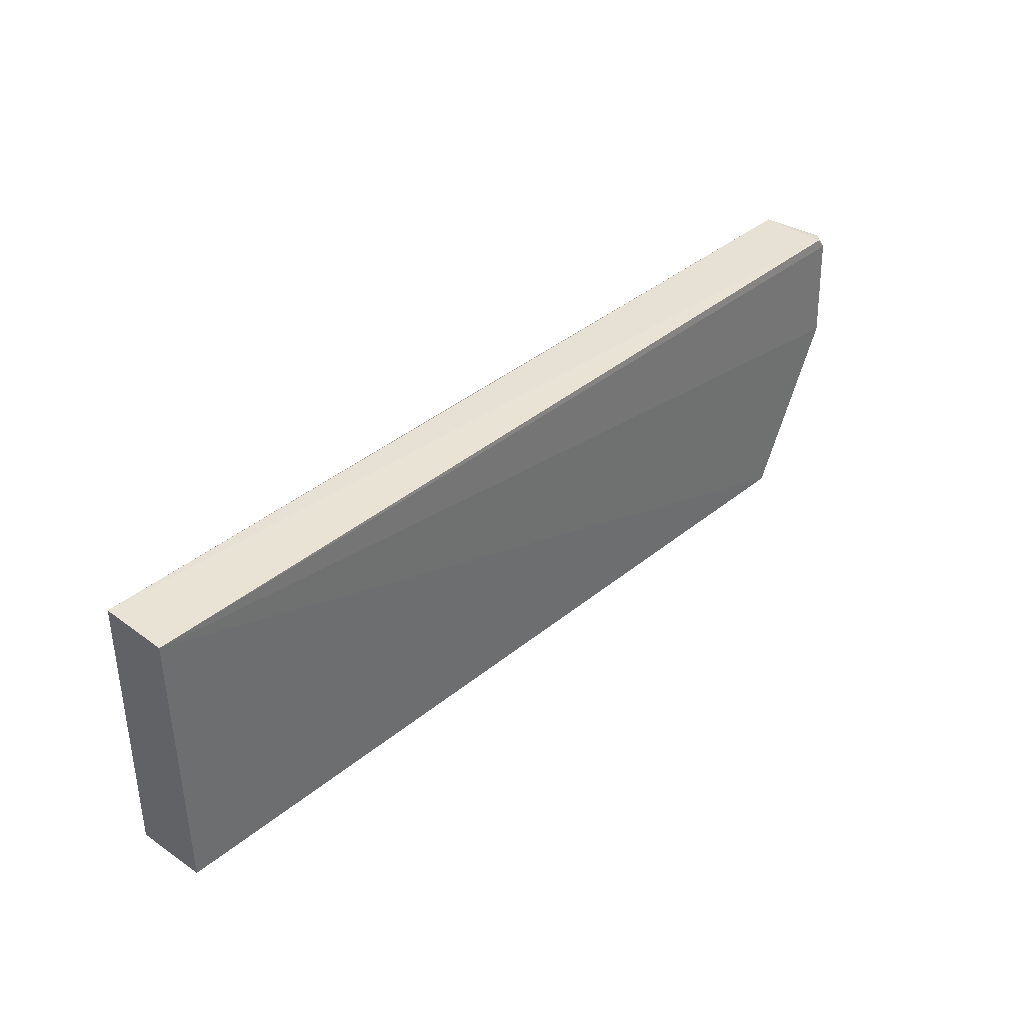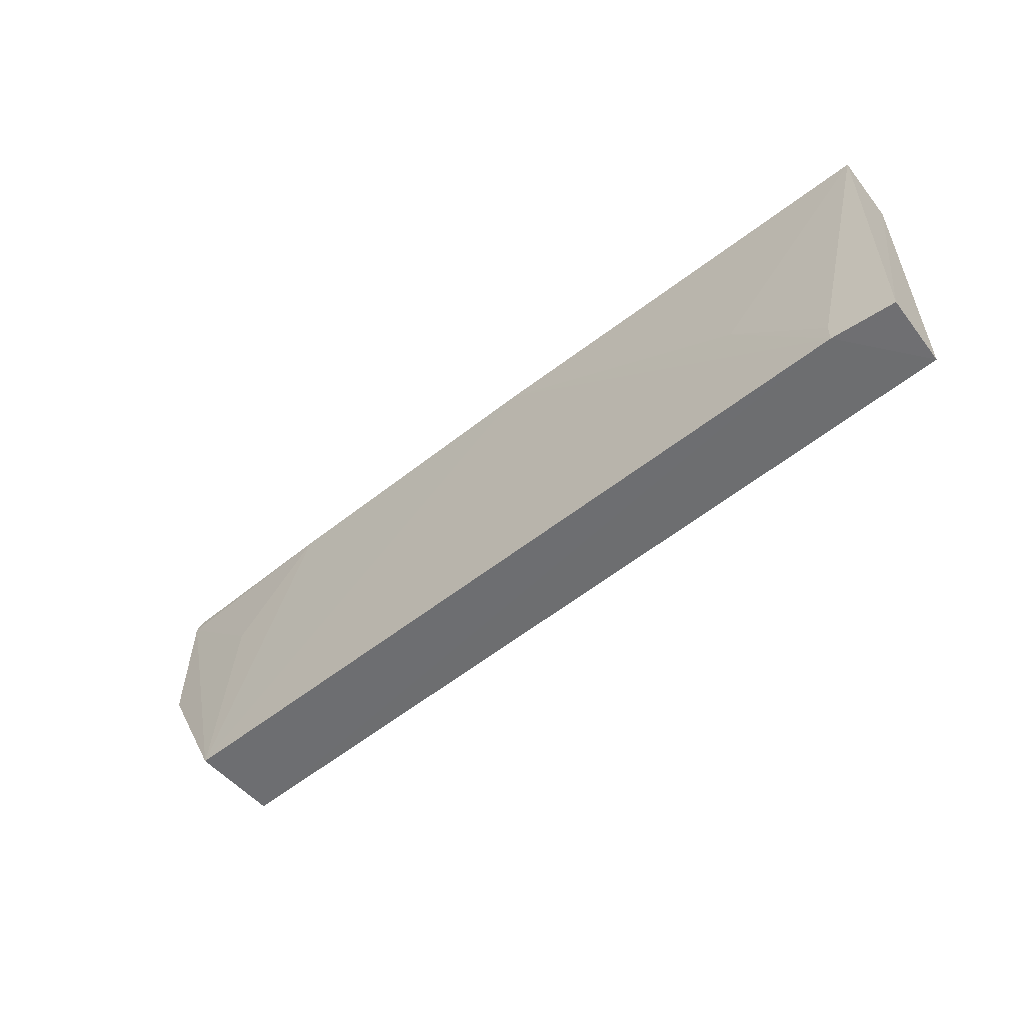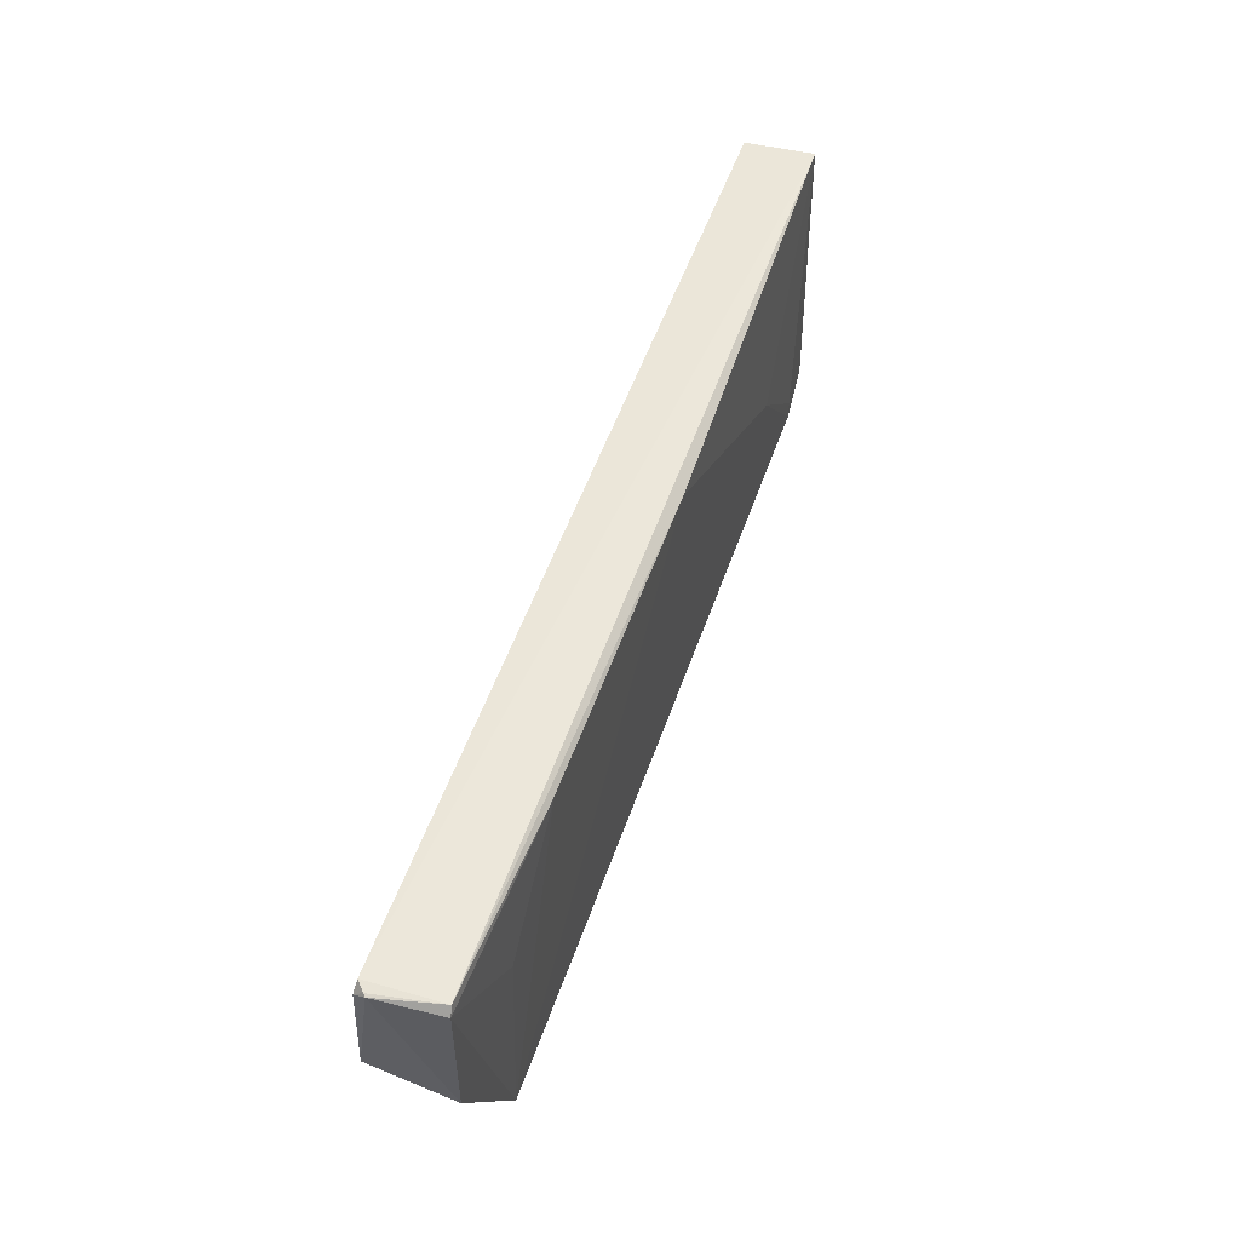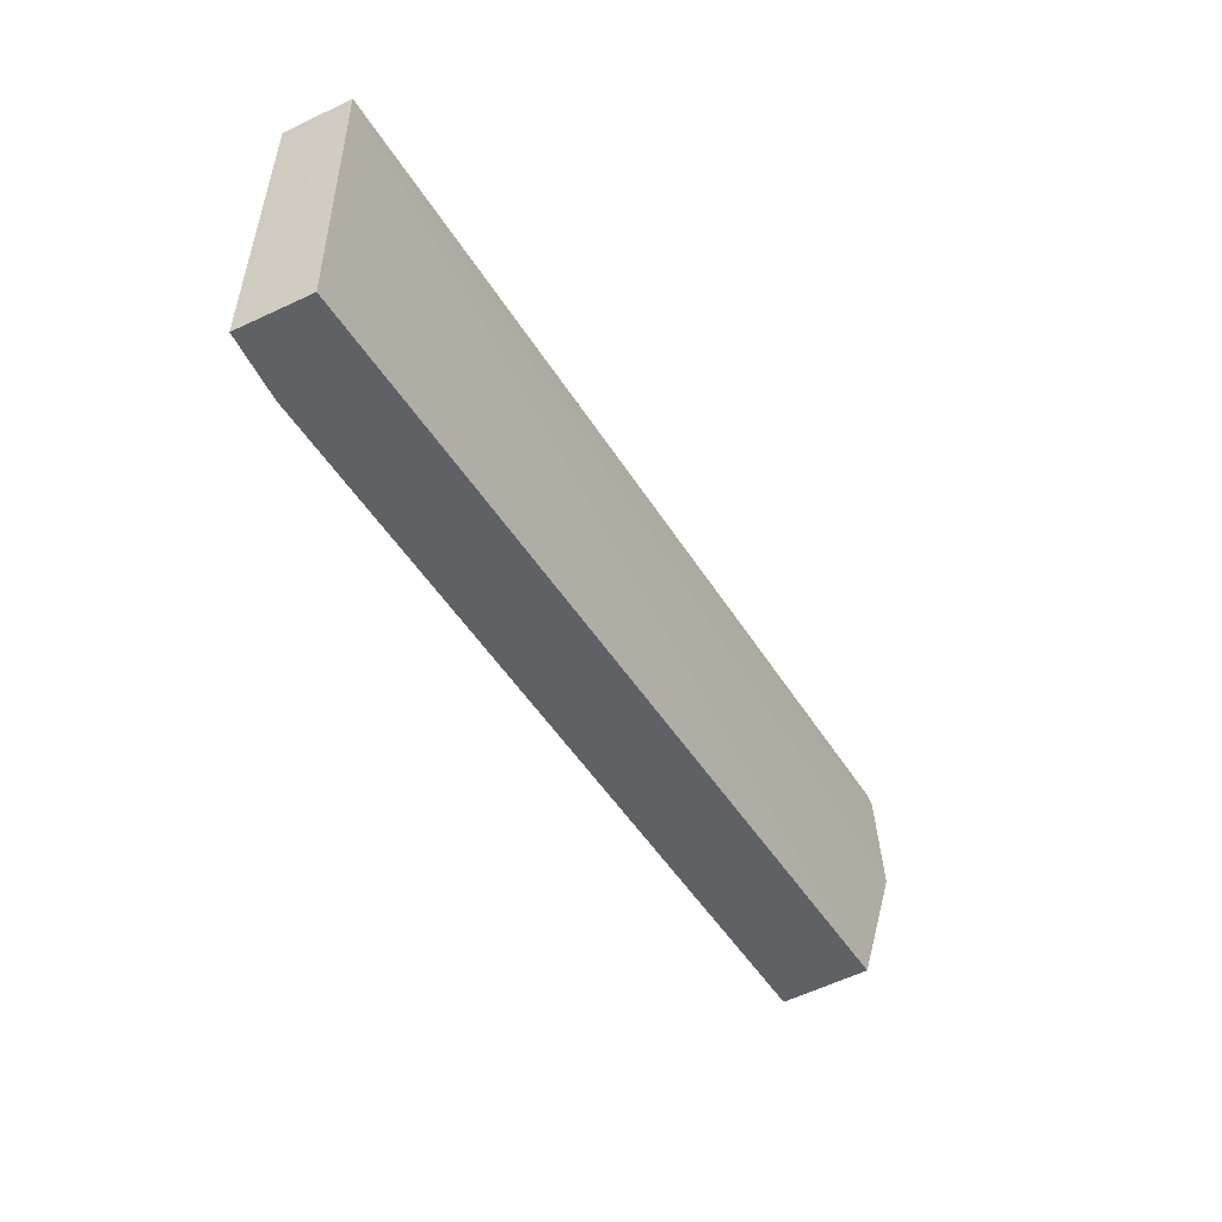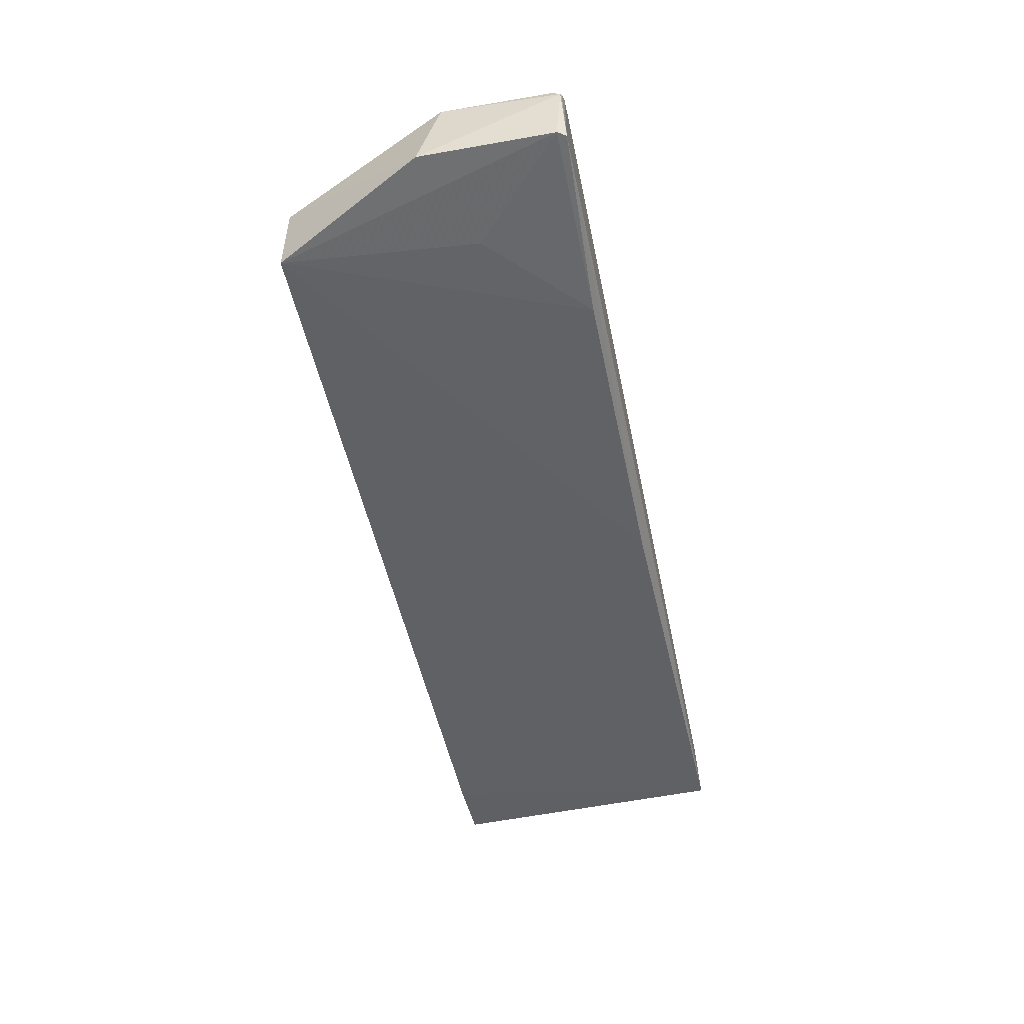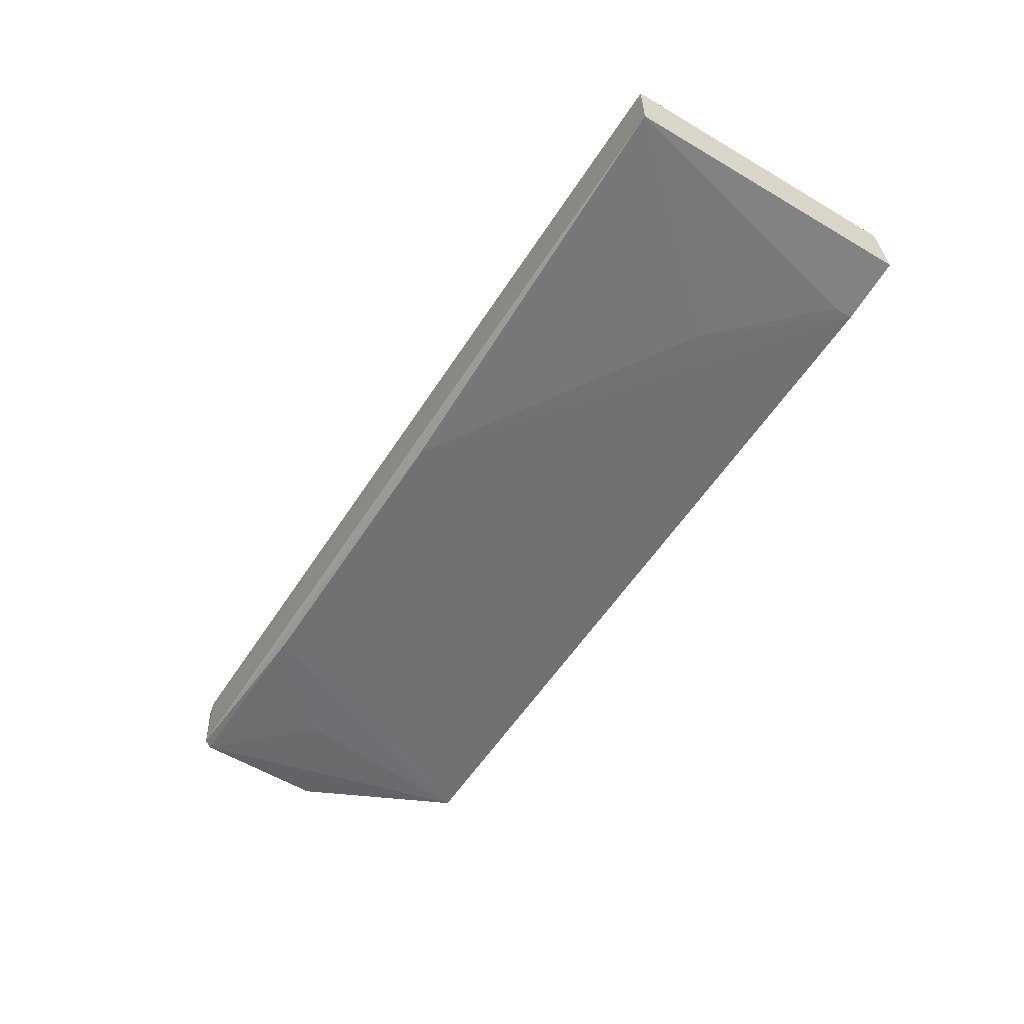
<metadata>
{"format":"obj","ext":"obj","renderer":"f3d","projection":"perspective","resolution":1024,"background":"white","views":[{"elev":38.9,"azim":-45.8,"up":"+Y"},{"elev":-54.5,"azim":-139.7,"up":"+Y"},{"elev":53.0,"azim":109.0,"up":"+Y"},{"elev":-49.5,"azim":-59.1,"up":"+Y"},{"elev":-50.3,"azim":101.8,"up":"+Z"},{"elev":-55.0,"azim":-121.9,"up":"+Z"}]}
</metadata>
<code>
v 0.06918 0.09185 0.01293
v 0.06919 0.07584 0.01365
v 0.05707 0.04993 0.001144
v -0.06928 0.0931 0.003059
v -0.06878 0.09273 0.01306
v 0.06768 0.09341 0.002458
v -0.06881 0.05 0.01321
v -0.005729 0.09202 0.001429
v 0.06801 0.09337 0.01272
v 0.06887 0.07254 0.00221
v 0.05705 0.04998 0.01397
v -0.06951 0.04999 0.002452
v 0.03996 0.09211 0.001458
v 0.06962 0.09305 0.01125
v 0.06855 0.09218 0.002285
v -0.05997 0.04993 0.001457
v 0.06926 0.09319 0.01158
v 0.0542 0.07849 0.001467
v -0.0457 0.06705 0.001485
v -0.05997 0.05278 0.001496
f 5 2 1
f 8 4 6
f 9 5 1
f 9 6 4
f 9 4 5
f 11 2 5
f 11 5 7
f 11 10 2
f 11 3 10
f 12 7 5
f 12 5 4
f 13 8 6
f 13 3 8
f 14 1 2
f 14 2 10
f 15 10 3
f 15 14 10
f 15 6 14
f 15 13 6
f 16 11 7
f 16 3 11
f 16 7 12
f 16 8 3
f 17 9 1
f 17 1 14
f 17 14 6
f 17 6 9
f 18 15 3
f 18 3 13
f 18 13 15
f 19 4 8
f 19 8 16
f 20 19 16
f 20 4 19
f 20 16 12
f 20 12 4

</code>
